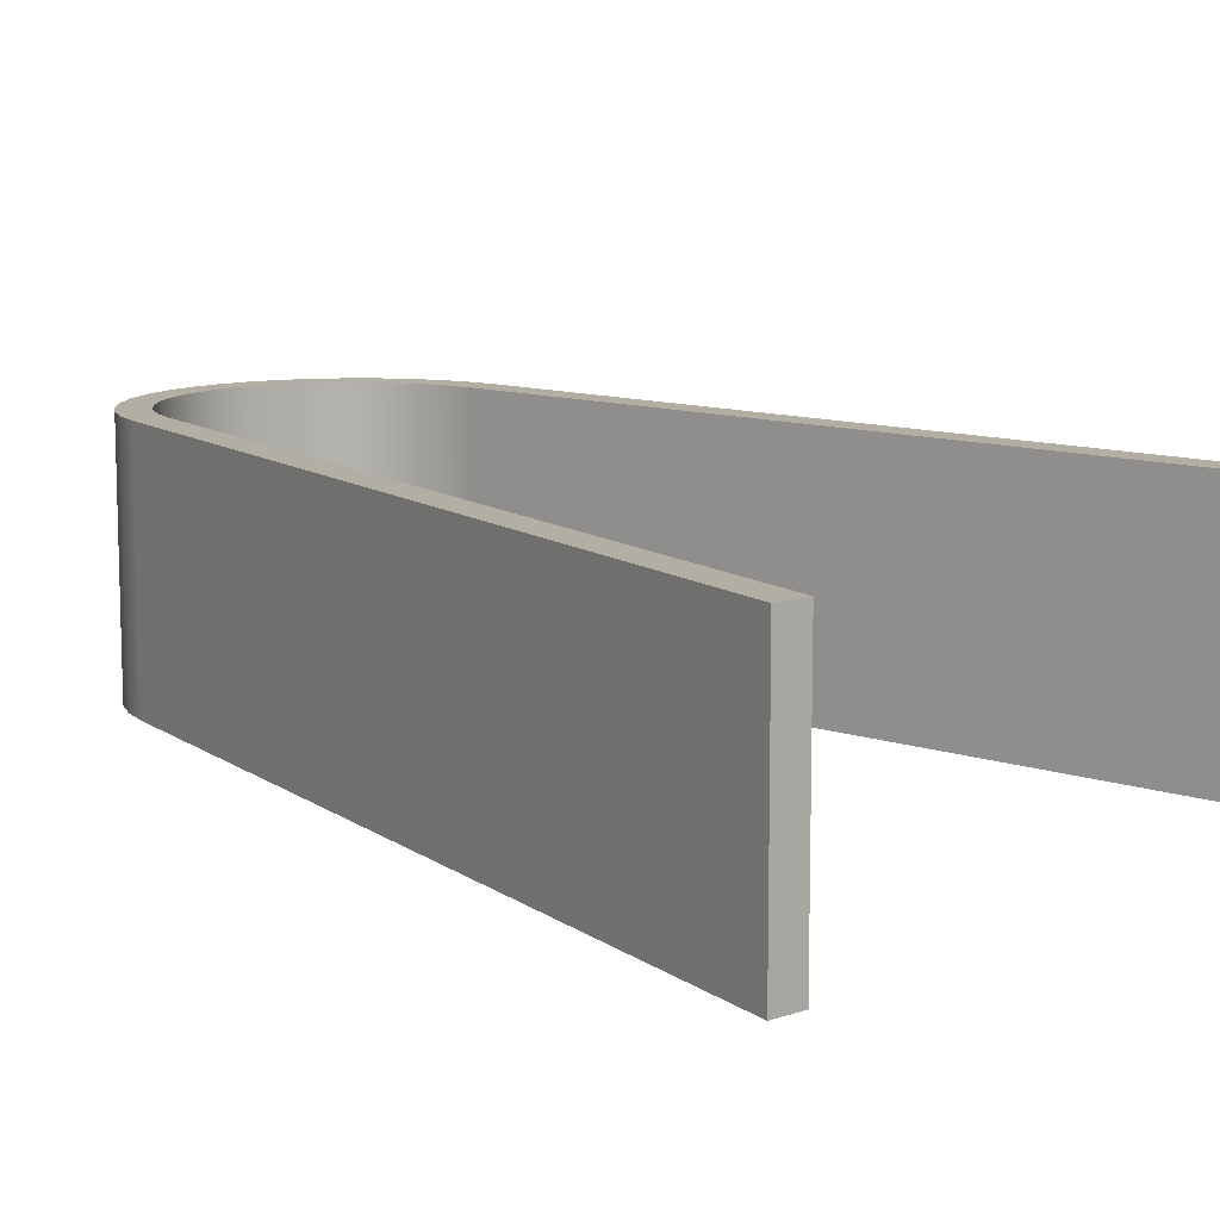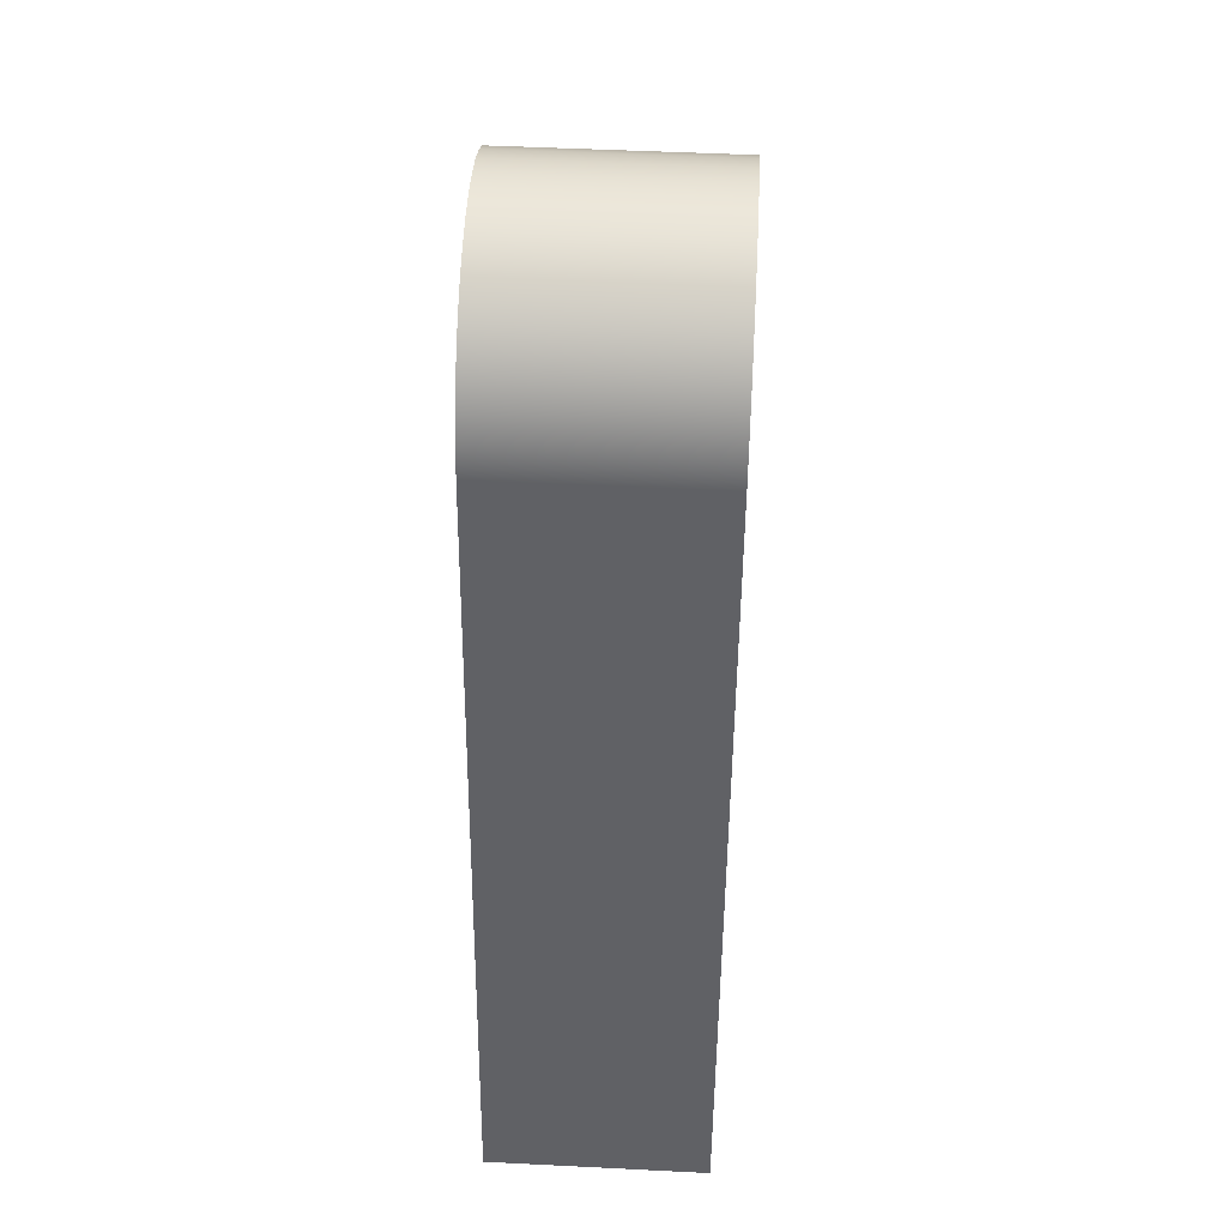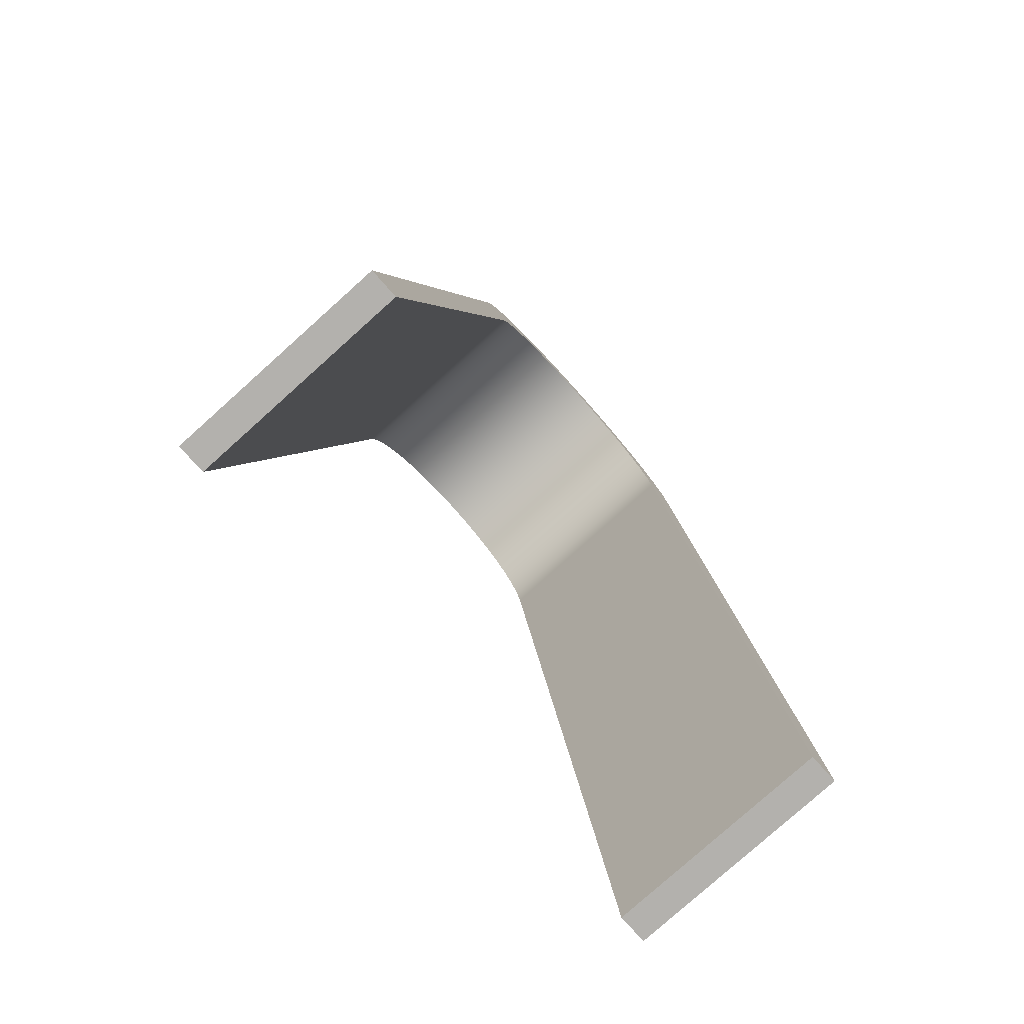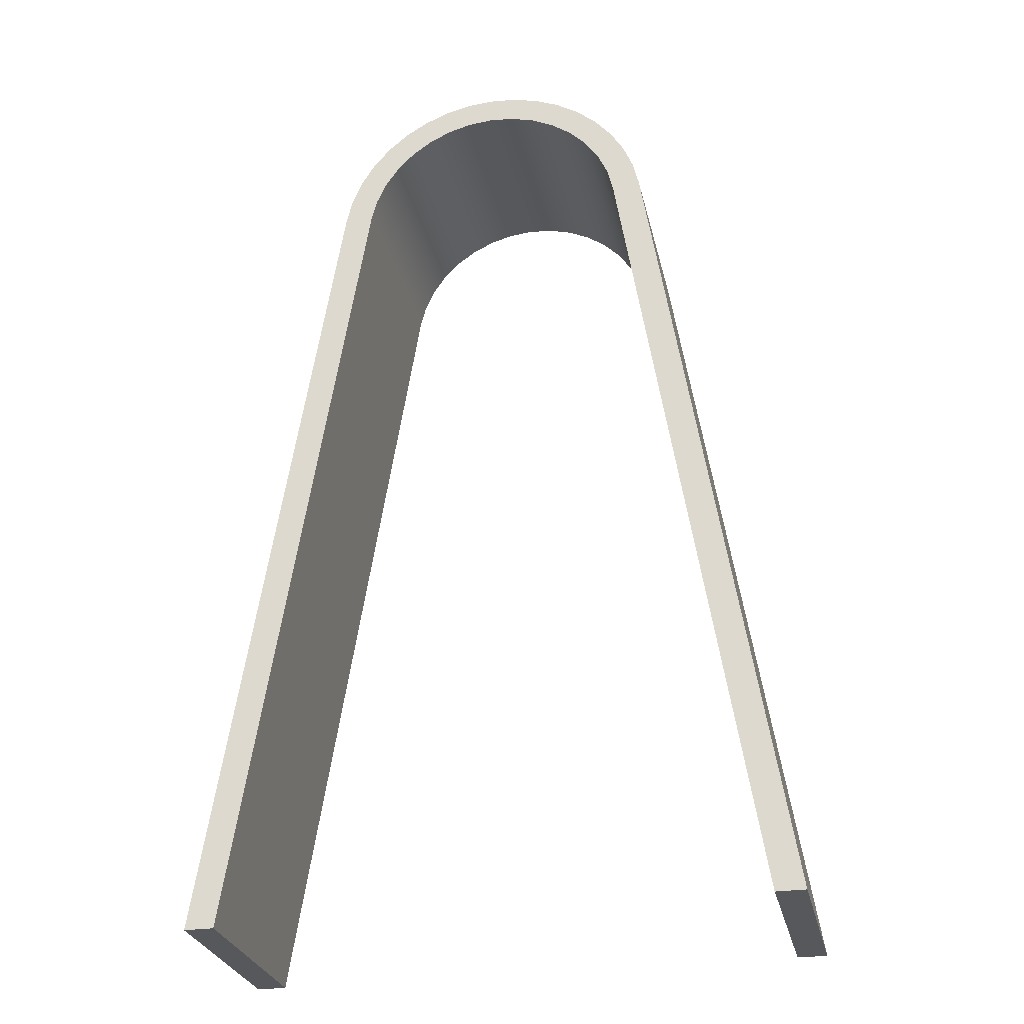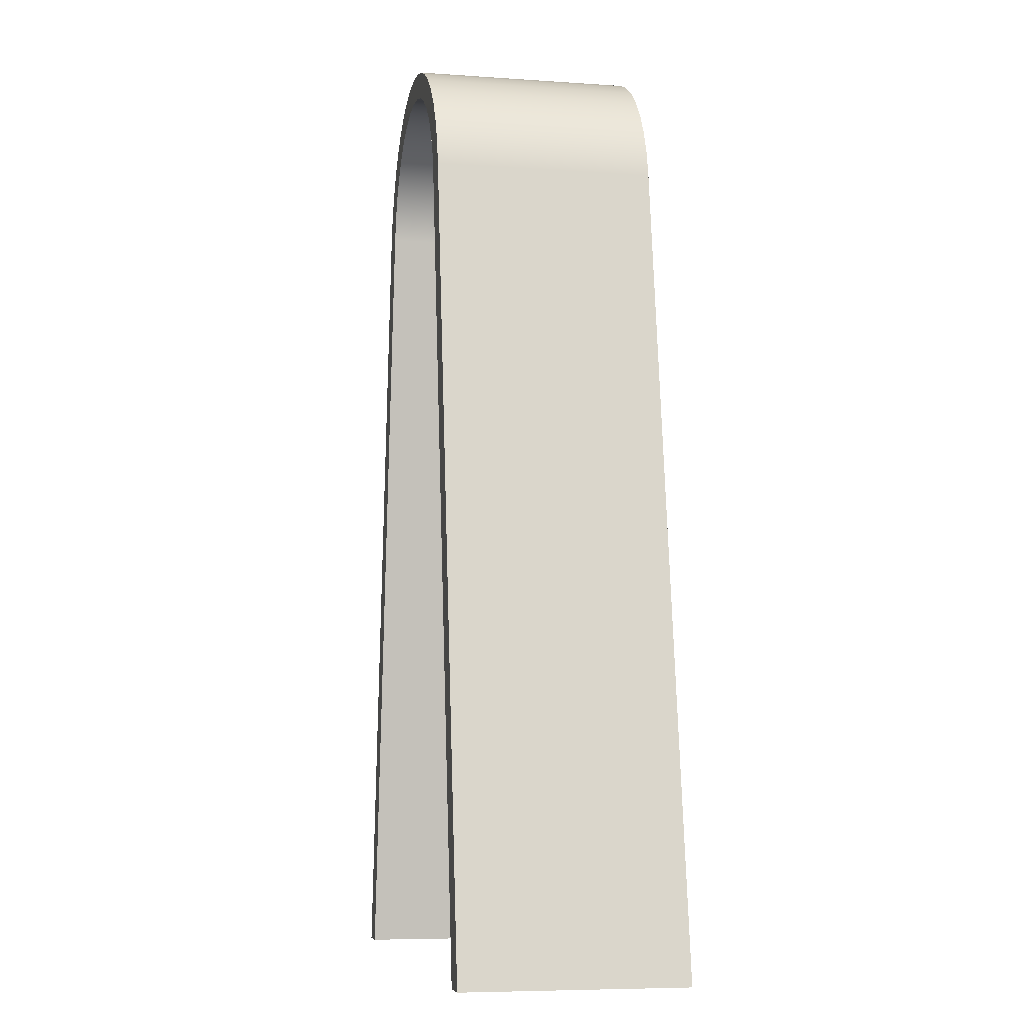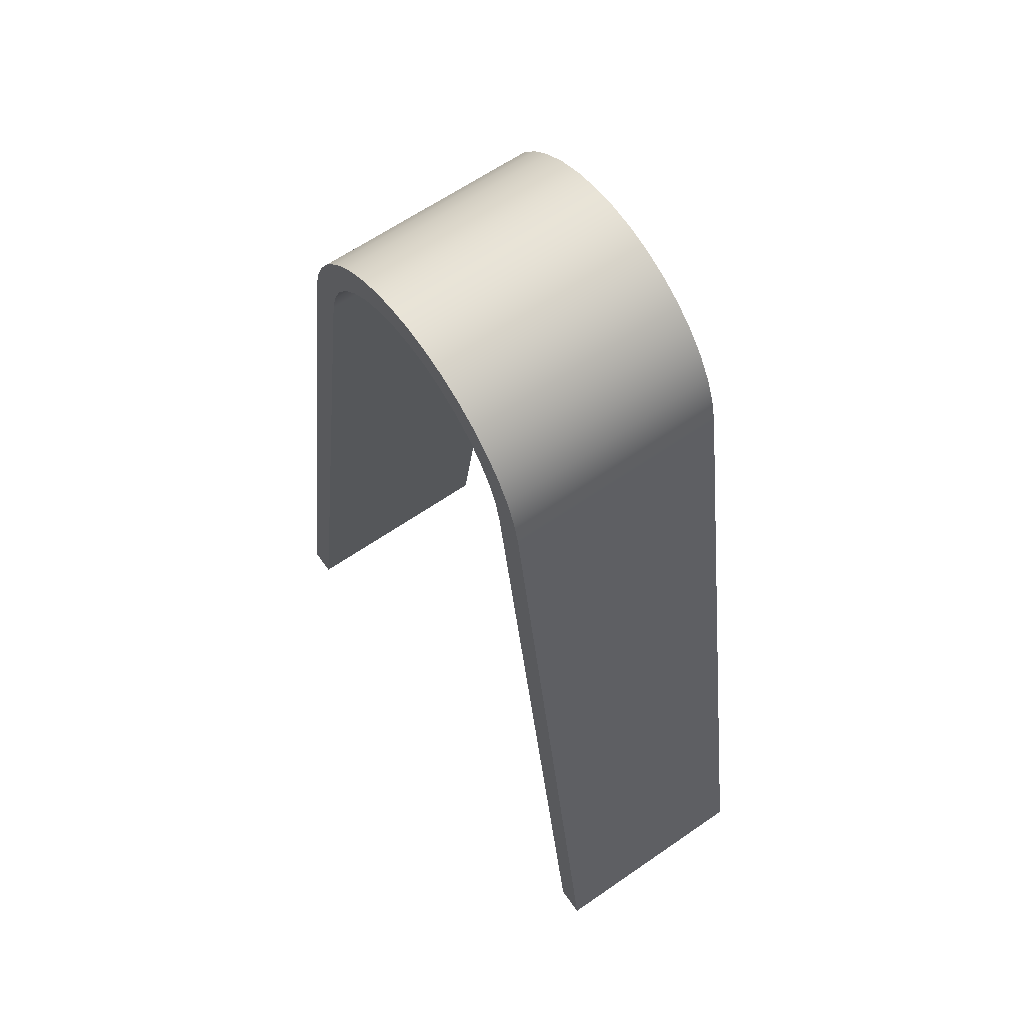
<metadata>
{"format":"obj","ext":"obj","renderer":"f3d","projection":"perspective","resolution":1024,"background":"white","views":[{"elev":10.9,"azim":-40.3,"up":"+Z"},{"elev":48.4,"azim":-86.8,"up":"+Y"},{"elev":-79.2,"azim":131.9,"up":"+Y"},{"elev":-28.0,"azim":-167.6,"up":"+Y"},{"elev":-7.0,"azim":78.6,"up":"+Y"},{"elev":63.1,"azim":-125.0,"up":"+Y"}]}
</metadata>
<code>
v 88.12 13.27 0
v 88.21 13.6 0
v 88.34 13.9 0
v 88.53 14.18 0
v 88.77 14.42 0
v 89.04 14.61 0
v 89.34 14.76 0
v 89.67 14.84 0
v 90 14.87 0
v 90.33 14.84 0
v 90.66 14.76 0
v 90.96 14.61 0
v 91.23 14.42 0
v 91.47 14.18 0
v 91.66 13.9 0
v 91.79 13.6 0
v 91.88 13.27 0
v 91.88 13.27 3
v 91.79 13.6 3
v 91.66 13.9 3
v 91.47 14.18 3
v 91.23 14.42 3
v 90.96 14.61 3
v 90.66 14.76 3
v 90.33 14.84 3
v 90 14.87 3
v 89.67 14.84 3
v 89.34 14.76 3
v 89.04 14.61 3
v 88.77 14.42 3
v 88.53 14.18 3
v 88.34 13.9 3
v 88.21 13.6 3
v 88.12 13.27 3
v 86.37 2.3 0
v 88.12 13.27 0
v 88.12 13.27 3
v 86.37 2.3 3
v 85.97 2.3 0
v 86.37 2.3 0
v 86.37 2.3 3
v 85.97 2.3 3
v 87.73 13.31 0
v 85.97 2.3 0
v 85.97 2.3 3
v 87.73 13.31 3
v 92.27 13.31 0
v 92.19 13.66 0
v 92.05 13.99 0
v 91.86 14.3 0
v 91.62 14.57 0
v 91.35 14.8 0
v 91.04 14.99 0
v 90.71 15.13 0
v 90.36 15.21 0
v 90 15.24 0
v 89.64 15.21 0
v 89.29 15.13 0
v 88.96 14.99 0
v 88.65 14.8 0
v 88.38 14.57 0
v 88.14 14.3 0
v 87.95 13.99 0
v 87.81 13.66 0
v 87.73 13.31 0
v 87.73 13.31 3
v 87.81 13.66 3
v 87.95 13.99 3
v 88.14 14.3 3
v 88.38 14.57 3
v 88.65 14.8 3
v 88.96 14.99 3
v 89.29 15.13 3
v 89.64 15.21 3
v 90 15.24 3
v 90.36 15.21 3
v 90.71 15.13 3
v 91.04 14.99 3
v 91.35 14.8 3
v 91.62 14.57 3
v 91.86 14.3 3
v 92.05 13.99 3
v 92.19 13.66 3
v 92.27 13.31 3
v 94.03 2.3 0
v 92.27 13.31 0
v 92.27 13.31 3
v 94.03 2.3 3
v 93.63 2.3 0
v 94.03 2.3 0
v 94.03 2.3 3
v 93.63 2.3 3
v 91.88 13.27 0
v 93.63 2.3 0
v 93.63 2.3 3
v 91.88 13.27 3
v 91.88 13.27 3
v 93.63 2.3 3
v 94.03 2.3 3
v 92.27 13.31 3
v 92.19 13.66 3
v 92.05 13.99 3
v 91.86 14.3 3
v 91.62 14.57 3
v 91.35 14.8 3
v 91.04 14.99 3
v 90.71 15.13 3
v 90.36 15.21 3
v 90 15.24 3
v 89.64 15.21 3
v 89.29 15.13 3
v 88.96 14.99 3
v 88.65 14.8 3
v 88.38 14.57 3
v 88.14 14.3 3
v 87.95 13.99 3
v 87.81 13.66 3
v 87.73 13.31 3
v 85.97 2.3 3
v 86.37 2.3 3
v 88.12 13.27 3
v 88.21 13.6 3
v 88.34 13.9 3
v 88.53 14.18 3
v 88.77 14.42 3
v 89.04 14.61 3
v 89.34 14.76 3
v 89.67 14.84 3
v 90 14.87 3
v 90.33 14.84 3
v 90.66 14.76 3
v 90.96 14.61 3
v 91.23 14.42 3
v 91.47 14.18 3
v 91.66 13.9 3
v 91.79 13.6 3
v 93.63 2.3 0
v 91.88 13.27 0
v 91.79 13.6 0
v 91.66 13.9 0
v 91.47 14.18 0
v 91.23 14.42 0
v 90.96 14.61 0
v 90.66 14.76 0
v 90.33 14.84 0
v 90 14.87 0
v 89.67 14.84 0
v 89.34 14.76 0
v 89.04 14.61 0
v 88.77 14.42 0
v 88.53 14.18 0
v 88.34 13.9 0
v 88.21 13.6 0
v 88.12 13.27 0
v 86.37 2.3 0
v 85.97 2.3 0
v 87.73 13.31 0
v 87.81 13.66 0
v 87.95 13.99 0
v 88.14 14.3 0
v 88.38 14.57 0
v 88.65 14.8 0
v 88.96 14.99 0
v 89.29 15.13 0
v 89.64 15.21 0
v 90 15.24 0
v 90.36 15.21 0
v 90.71 15.13 0
v 91.04 14.99 0
v 91.35 14.8 0
v 91.62 14.57 0
v 91.86 14.3 0
v 92.05 13.99 0
v 92.19 13.66 0
v 92.27 13.31 0
v 94.03 2.3 0
g 18203fb6-e300-11ea-8cb6-54bf646e7e1f
f 34 1 33
f 33 1 2
f 33 2 32
f 32 2 3
f 32 3 31
f 31 3 4
f 31 4 30
f 30 4 5
f 30 5 29
f 29 5 6
f 29 6 28
f 28 6 7
f 28 7 27
f 27 7 8
f 27 8 26
f 26 8 9
f 26 9 25
f 25 9 10
f 25 10 24
f 24 10 11
f 24 11 23
f 23 11 12
f 23 12 22
f 22 12 13
f 22 13 21
f 21 13 14
f 21 14 20
f 20 14 15
f 20 15 19
f 19 15 16
f 19 16 18
f 18 16 17
g 182129d2-e300-11ea-aba3-54bf646e7e1f
f 35 36 38
f 38 36 37
g 1821ed24-e300-11ea-8a76-54bf646e7e1f
f 39 40 42
f 42 40 41
g 1822b070-e300-11ea-862d-54bf646e7e1f
f 43 44 46
f 46 44 45
g 1823740c-e300-11ea-bfec-54bf646e7e1f
f 84 47 83
f 83 47 48
f 83 48 82
f 82 48 49
f 82 49 81
f 81 49 50
f 81 50 80
f 80 50 51
f 80 51 79
f 79 51 52
f 79 52 78
f 78 52 53
f 78 53 77
f 77 53 54
f 77 54 76
f 76 54 55
f 76 55 75
f 75 55 56
f 75 56 74
f 74 56 57
f 74 57 73
f 73 57 58
f 73 58 72
f 72 58 59
f 72 59 71
f 71 59 60
f 71 60 70
f 70 60 61
f 70 61 69
f 69 61 62
f 69 62 68
f 68 62 63
f 68 63 67
f 67 63 64
f 67 64 66
f 66 64 65
g 18245e82-e300-11ea-ab19-54bf646e7e1f
f 85 86 88
f 88 86 87
g 182548f4-e300-11ea-939b-54bf646e7e1f
f 89 90 92
f 92 90 91
g 182634dc-e300-11ea-996e-54bf646e7e1f
f 93 94 96
f 96 94 95
g 1826f840-e300-11ea-99a4-54bf646e7e1f
f 98 100 97
f 97 100 101
f 97 101 136
f 136 101 102
f 136 102 135
f 135 102 103
f 135 103 134
f 134 103 104
f 134 104 133
f 133 104 105
f 133 105 132
f 132 105 106
f 132 106 131
f 131 106 107
f 131 107 130
f 130 107 108
f 130 108 129
f 129 108 109
f 129 109 110
f 98 99 100
f 129 110 128
f 128 110 111
f 128 111 127
f 127 111 112
f 127 112 126
f 126 112 113
f 126 113 125
f 125 113 114
f 125 114 124
f 124 114 115
f 124 115 123
f 123 115 116
f 123 116 122
f 122 116 117
f 122 117 121
f 121 117 118
f 121 118 120
f 120 118 119
g 18280994-e300-11ea-980f-54bf646e7e1f
f 176 137 175
f 175 137 138
f 175 138 174
f 174 138 139
f 174 139 173
f 173 139 140
f 173 140 172
f 172 140 141
f 172 141 171
f 171 141 142
f 171 142 170
f 170 142 143
f 170 143 169
f 169 143 144
f 169 144 168
f 168 144 145
f 168 145 167
f 167 145 146
f 167 146 166
f 166 146 165
f 165 146 147
f 165 147 164
f 164 147 148
f 164 148 163
f 163 148 149
f 163 149 162
f 162 149 150
f 162 150 161
f 161 150 151
f 161 151 160
f 160 151 152
f 160 152 159
f 159 152 153
f 159 153 158
f 158 153 154
f 158 154 157
f 157 154 155
f 157 155 156

</code>
